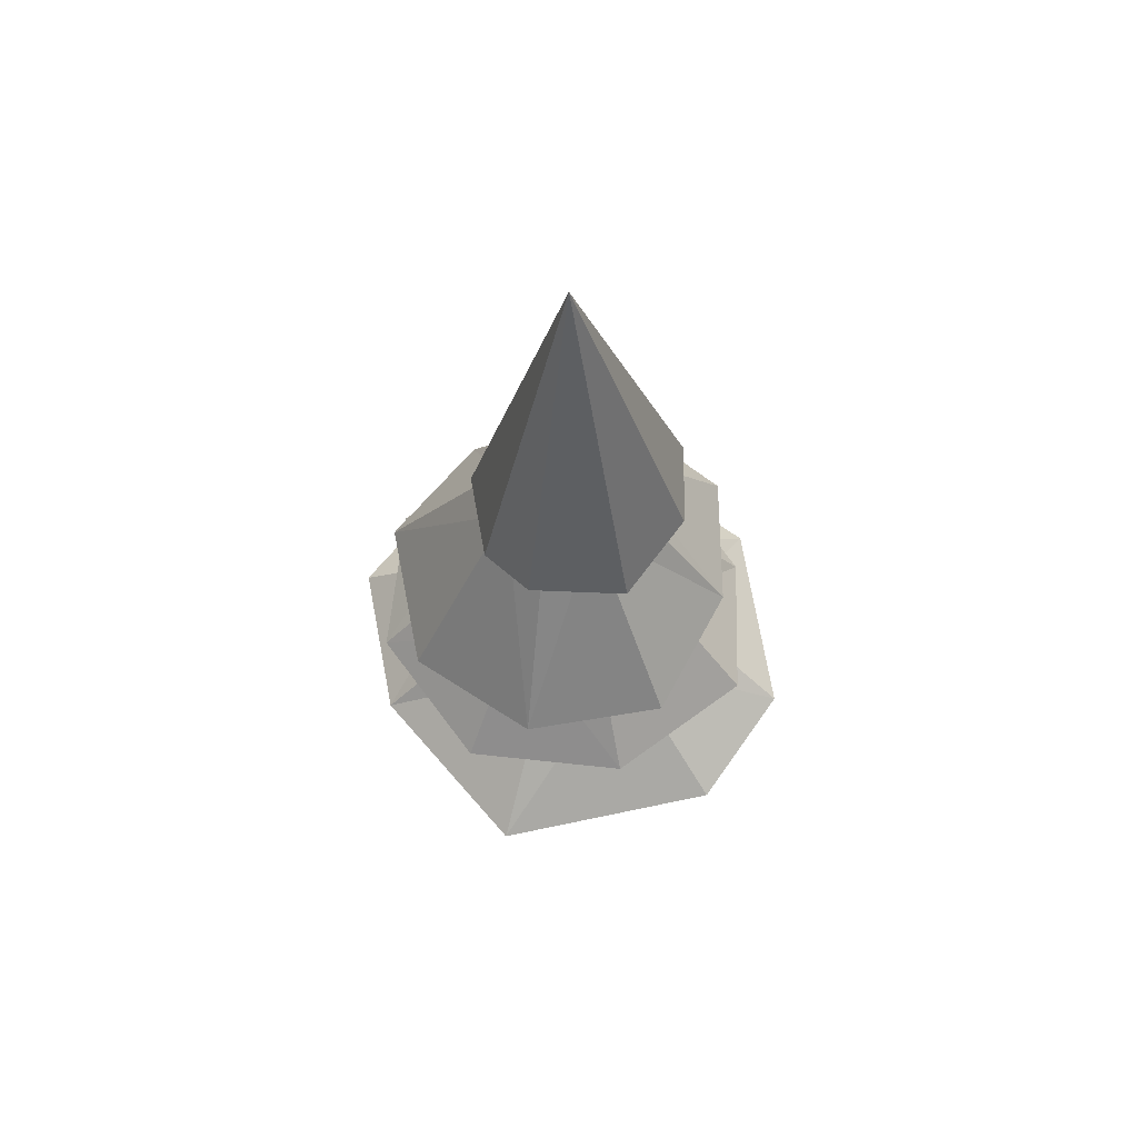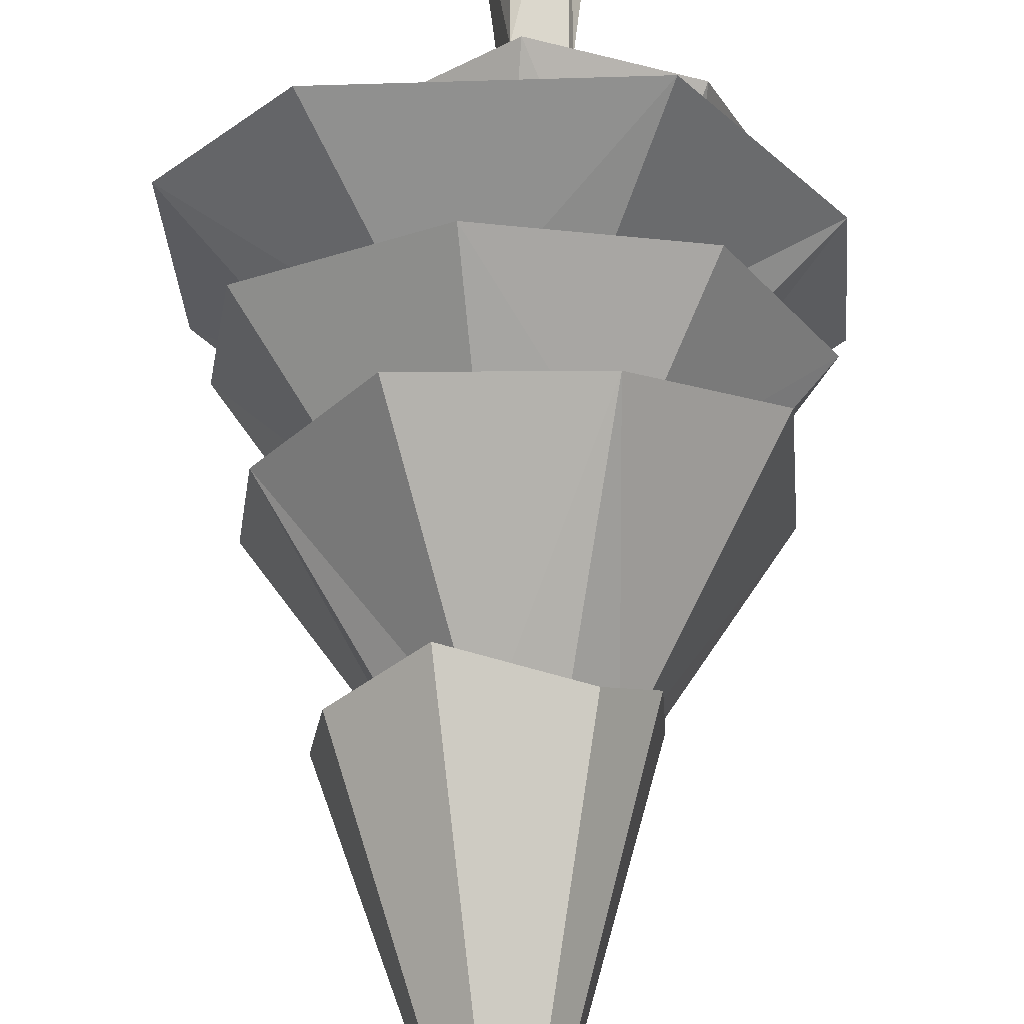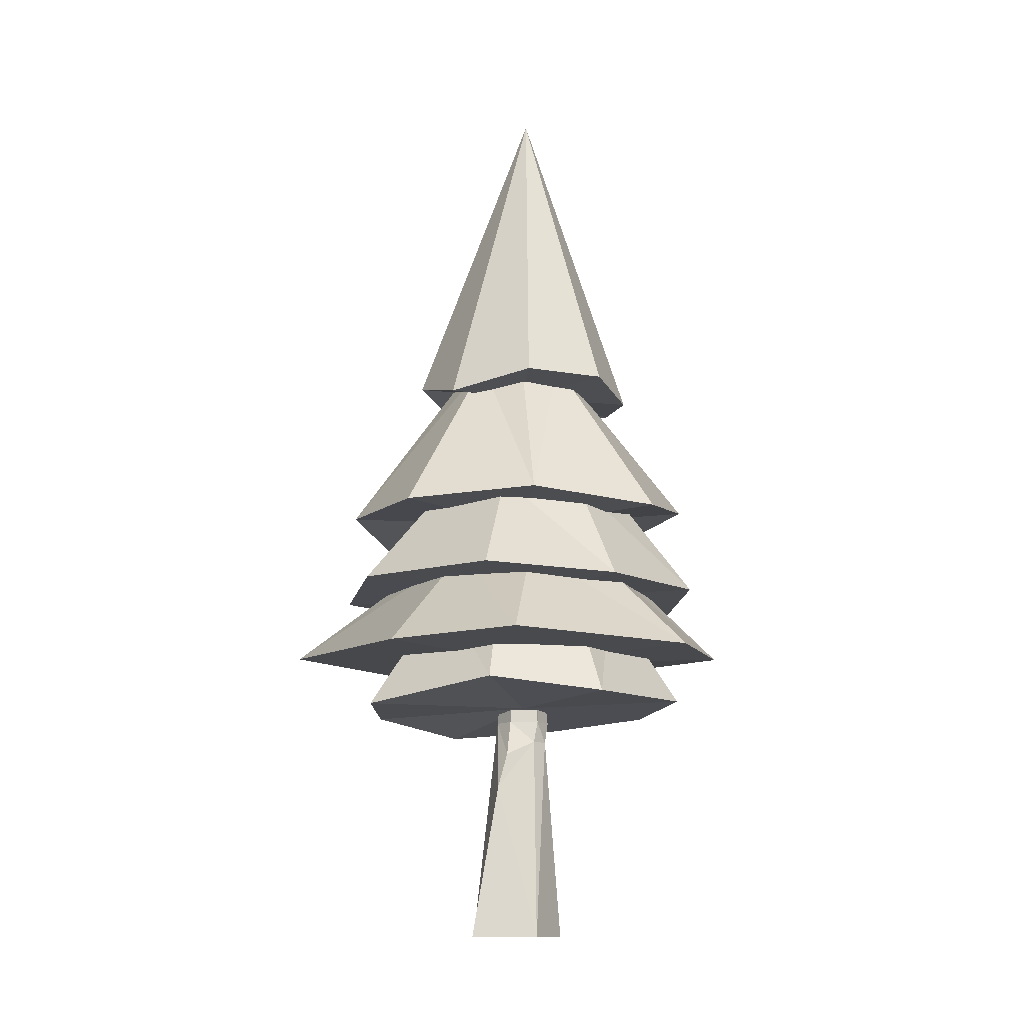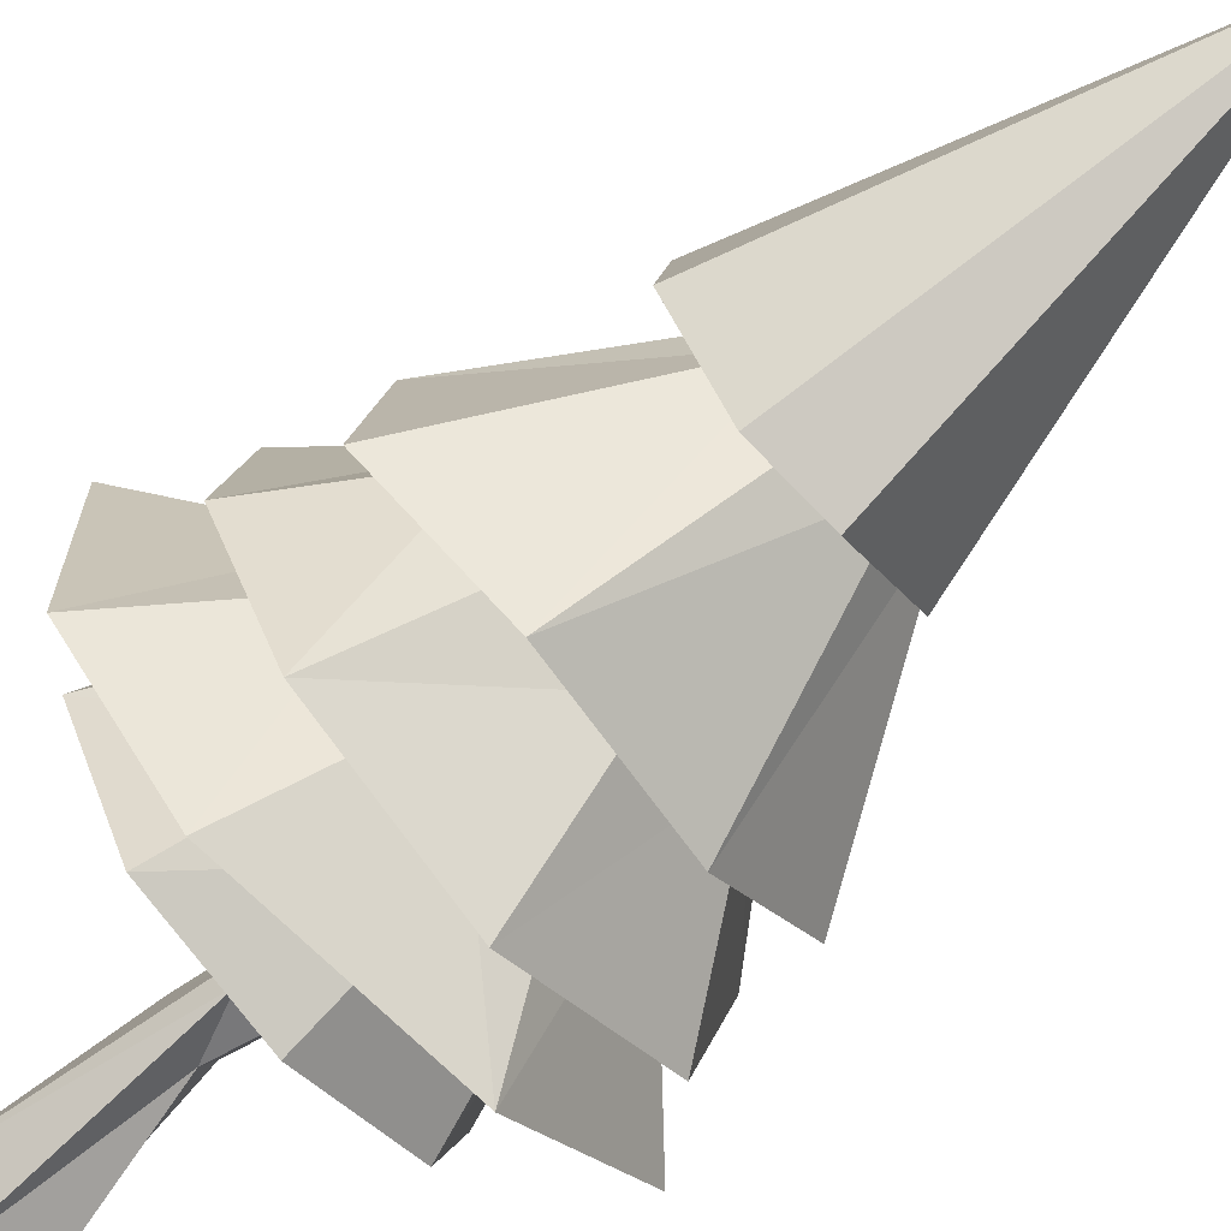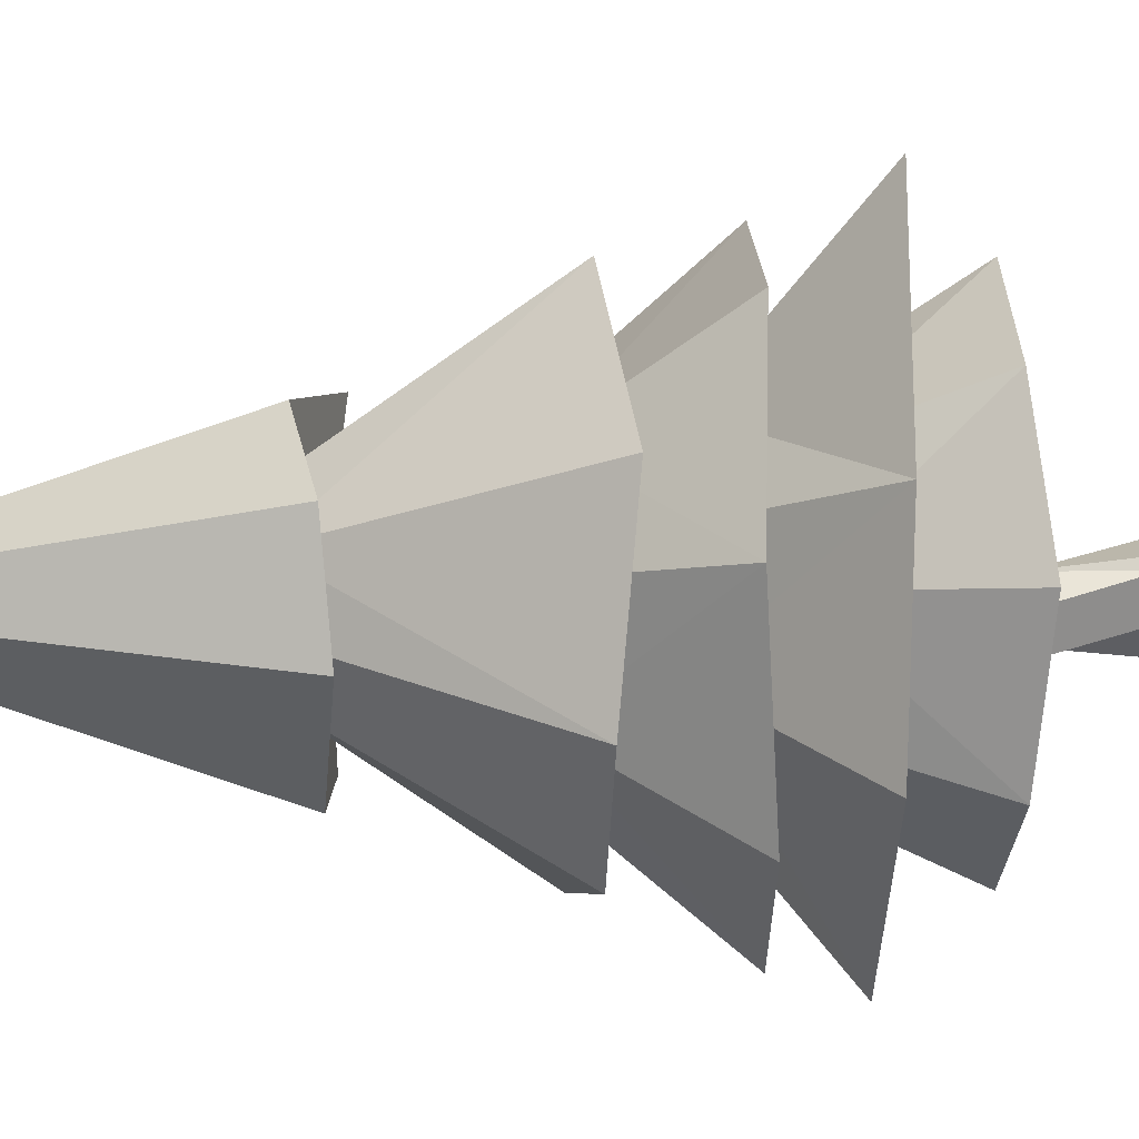
<metadata>
{"format":"obj","ext":"obj","renderer":"f3d","projection":"perspective","resolution":1024,"background":"white","views":[{"elev":63.0,"azim":-6.7,"up":"+Y"},{"elev":66.3,"azim":-179.9,"up":"+Z"},{"elev":-12.8,"azim":64.6,"up":"+Y"},{"elev":-72.4,"azim":132.7,"up":"+Z"},{"elev":3.7,"azim":-90.1,"up":"+Z"}]}
</metadata>
<code>
o TreePine2
v 0.5705 1.304 -0.7302
v 0.3602 1.904 -0.4154
v 0.69 1.365 0.5013
v 0.4373 1.918 0.3225
v -0.5587 1.234 -0.511
v -0.3754 1.857 -0.3376
v -0.5362 1.25 0.6419
v -0.2983 1.871 0.4003
v 0.892 1.296 -0.0762
v 0.5552 1.921 -0.06321
v -0.7337 1.177 0.07353
v -0.4933 1.854 0.04764
v 0.03558 1.266 0.9311
v 0.08594 1.897 0.5183
v -0.01461 1.265 -0.8143
v -0.02396 1.877 -0.5335
v 0.03096 1.887 -0.007784
v 0.07045 1.281 -0.000237
v -0.39 1.633 -1.06
v -0.1193 2.136 -0.4839
v 1.128 1.544 -0.4664
v 0.5815 2.106 -0.2053
v -0.9744 1.571 0.362
v -0.3982 2.139 0.2179
v 0.7043 1.523 1.077
v 0.3026 2.109 0.4965
v 0.5891 1.555 -0.9747
v 0.2902 2.12 -0.4939
v -0.4145 1.555 1.197
v -0.1073 2.124 0.5064
v 1.16 1.564 0.5685
v 0.5911 2.101 0.2049
v -1.036 1.598 -0.4352
v -0.4078 2.144 -0.1923
v 0.09146 2.122 0.006232
v 0.06092 1.551 0.000844
v -0.08158 1.903 -1.034
v -0.009542 2.508 -0.5423
v 1.018 1.924 -0.09652
v 0.6123 2.508 -0.07957
v -0.9527 1.945 0.1523
v -0.4723 2.508 0.07952
v 0.2217 1.945 1.034
v 0.1495 2.508 0.5423
v 0.6768 1.937 -0.7683
v 0.3996 2.508 -0.4433
v -0.5589 1.923 0.8446
v -0.26 2.508 0.443
v 0.9149 1.945 0.6287
v 0.5132 2.508 0.3298
v -0.7857 1.901 -0.6293
v -0.3732 2.508 -0.3298
v 0.06983 2.508 -0.000155
v 0.06972 1.923 -0.000234
v -0.367 2.344 -0.773
v -0.1049 3.268 -0.2645
v 0.9334 2.346 -0.3877
v 0.3065 3.288 -0.1108
v -0.7832 2.252 0.4234
v -0.2584 3.259 0.1476
v 0.4471 2.359 0.887
v 0.153 3.279 0.3013
v 0.3853 2.452 -0.8774
v 0.1333 3.279 -0.2753
v -0.2525 2.374 0.9301
v -0.08548 3.267 0.312
v 0.8535 2.403 0.3112
v 0.3172 3.288 0.1279
v -0.843 2.319 -0.3225
v -0.2691 3.259 -0.09113
v 0.02394 3.273 0.01836
v 0.06331 2.364 0.01604
v 0.000333 3.113 -0.6022
v 0.07213 4.881 -0.02151
v 0.6807 3.134 -0.1924
v -0.3844 3.105 0.2804
v 0.294 3.06 0.5543
v 0.3412 3.095 -0.5364
v -0.1928 3.194 0.5433
v 0.6208 3.147 0.2283
v -0.4101 3.063 -0.1849
v 0.1479 3.12 0.04396
v 0.0717 0.8302 0.1596
v 0.07814 -0.004571 0.3201
v -0.134 0.8302 0.07776
v -0.2328 -0.004571 0.07333
v 0.2106 -0.004571 -0.0128
v -0.07483 0.8302 -0.07102
v -0.2497 -0.004571 -0.1959
v 0.03741 -0.004571 -0.2476
v -0.1241 -0.004571 0.2207
v 0.04082 1.092 -0.1522
v -0.1935 1.207 -0.02746
v -0.1355 1.207 -0.1731
v -0.1177 1.207 0.07526
v -0.009933 1.207 -0.1957
v 0.06581 1.207 -0.09301
v 0.007887 1.207 0.05263
v -0.1484 1.794 -0.03886
v -0.1106 1.794 -0.1338
v -0.09897 1.794 0.02812
v 0.02072 1.794 -0.0816
v -0.01706 1.794 0.01337
v 0.07132 1.092 -0.06702
v 0.05876 1.018 0.09776
v -0.1161 1.704 -0.1403
v -0.02776 1.614 -0.1562
f 10 3 9
f 13 8 7
f 12 5 11
f 16 1 15
f 18 5 15
f 17 2 16
f 4 17 14
f 7 18 13
f 7 12 11
f 2 9 1
f 3 18 9
f 8 17 12
f 17 6 12
f 18 1 9
f 5 16 15
f 3 14 13
f 27 22 21
f 31 26 25
f 30 23 29
f 34 19 33
f 36 23 33
f 35 20 34
f 22 35 32
f 25 36 31
f 26 29 25
f 19 28 27
f 21 36 27
f 26 35 30
f 35 24 30
f 36 19 27
f 23 34 33
f 21 32 31
f 45 40 39
f 50 43 49
f 48 41 47
f 52 37 51
f 54 41 51
f 53 38 52
f 40 53 50
f 43 54 49
f 43 48 47
f 38 45 37
f 39 54 45
f 44 53 48
f 53 42 48
f 54 37 45
f 41 52 51
f 39 50 49
f 63 58 57
f 67 62 61
f 65 60 59
f 70 55 69
f 72 59 69
f 71 56 70
f 58 71 68
f 61 72 67
f 62 65 61
f 56 63 55
f 57 72 63
f 62 71 66
f 71 60 66
f 72 55 63
f 60 69 59
f 58 67 57
f 78 74 75
f 80 74 77
f 79 74 76
f 81 74 73
f 82 76 81
f 77 82 80
f 77 74 79
f 73 74 78
f 75 82 78
f 82 73 78
f 76 74 81
f 75 74 80
f 85 95 93
f 86 88 89
f 90 92 87
f 90 86 89
f 91 85 86
f 87 83 84
f 84 83 91
f 87 91 90
f 88 90 89
f 92 97 104
f 98 102 103
f 92 94 96
f 94 85 93
f 95 105 98
f 93 101 99
f 101 98 103
f 106 99 100
f 83 95 91
f 88 85 94
f 83 104 105
f 92 88 94
f 87 92 104
f 85 91 95
f 94 93 106
f 97 107 102
f 95 98 101
f 93 95 101
f 94 107 96
f 98 97 102
f 104 98 105
f 10 4 3
f 13 14 8
f 12 6 5
f 16 2 1
f 18 11 5
f 17 10 2
f 4 10 17
f 7 11 18
f 7 8 12
f 2 10 9
f 3 13 18
f 8 14 17
f 17 16 6
f 18 15 1
f 5 6 16
f 3 4 14
f 27 28 22
f 31 32 26
f 30 24 23
f 34 20 19
f 36 29 23
f 35 28 20
f 22 28 35
f 25 29 36
f 26 30 29
f 19 20 28
f 21 31 36
f 26 32 35
f 35 34 24
f 36 33 19
f 23 24 34
f 21 22 32
f 45 46 40
f 50 44 43
f 48 42 41
f 52 38 37
f 54 47 41
f 53 46 38
f 40 46 53
f 43 47 54
f 43 44 48
f 38 46 45
f 39 49 54
f 44 50 53
f 53 52 42
f 54 51 37
f 41 42 52
f 39 40 50
f 63 64 58
f 67 68 62
f 65 66 60
f 70 56 55
f 72 65 59
f 71 64 56
f 58 64 71
f 61 65 72
f 62 66 65
f 56 64 63
f 57 67 72
f 62 68 71
f 71 70 60
f 72 69 55
f 60 70 69
f 58 68 67
f 82 79 76
f 77 79 82
f 75 80 82
f 82 81 73
f 86 85 88
f 90 91 86
f 87 84 91
f 88 92 90
f 92 96 97
f 106 93 99
f 83 105 95
f 83 87 104
f 97 96 107
f 94 106 107
f 104 97 98

</code>
